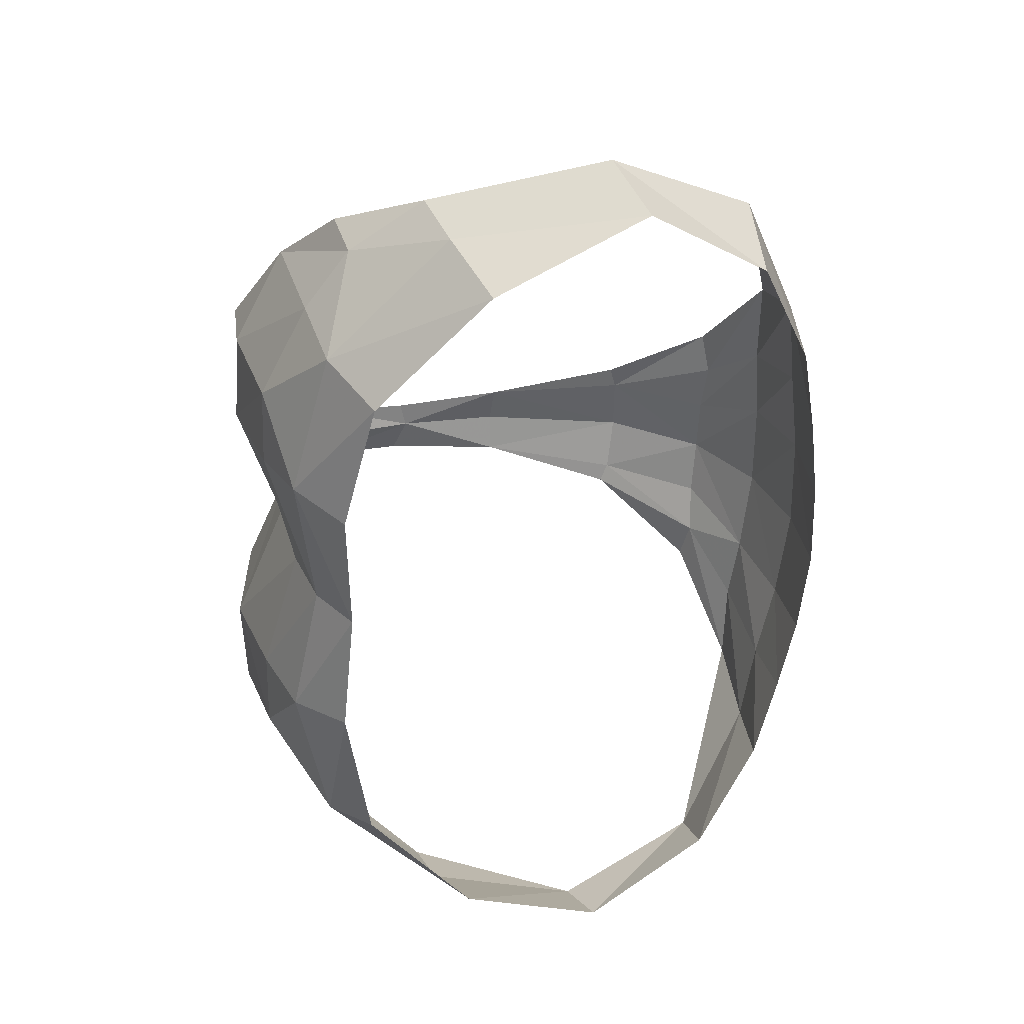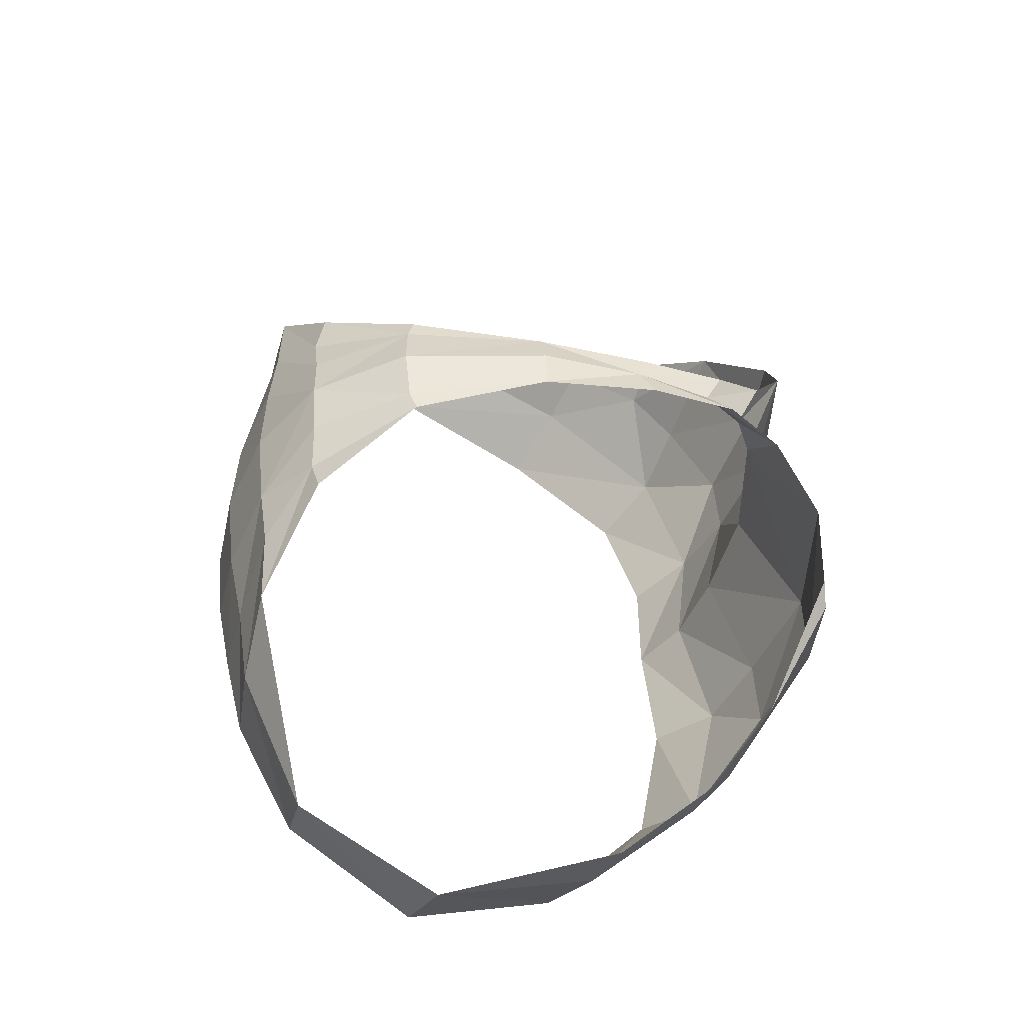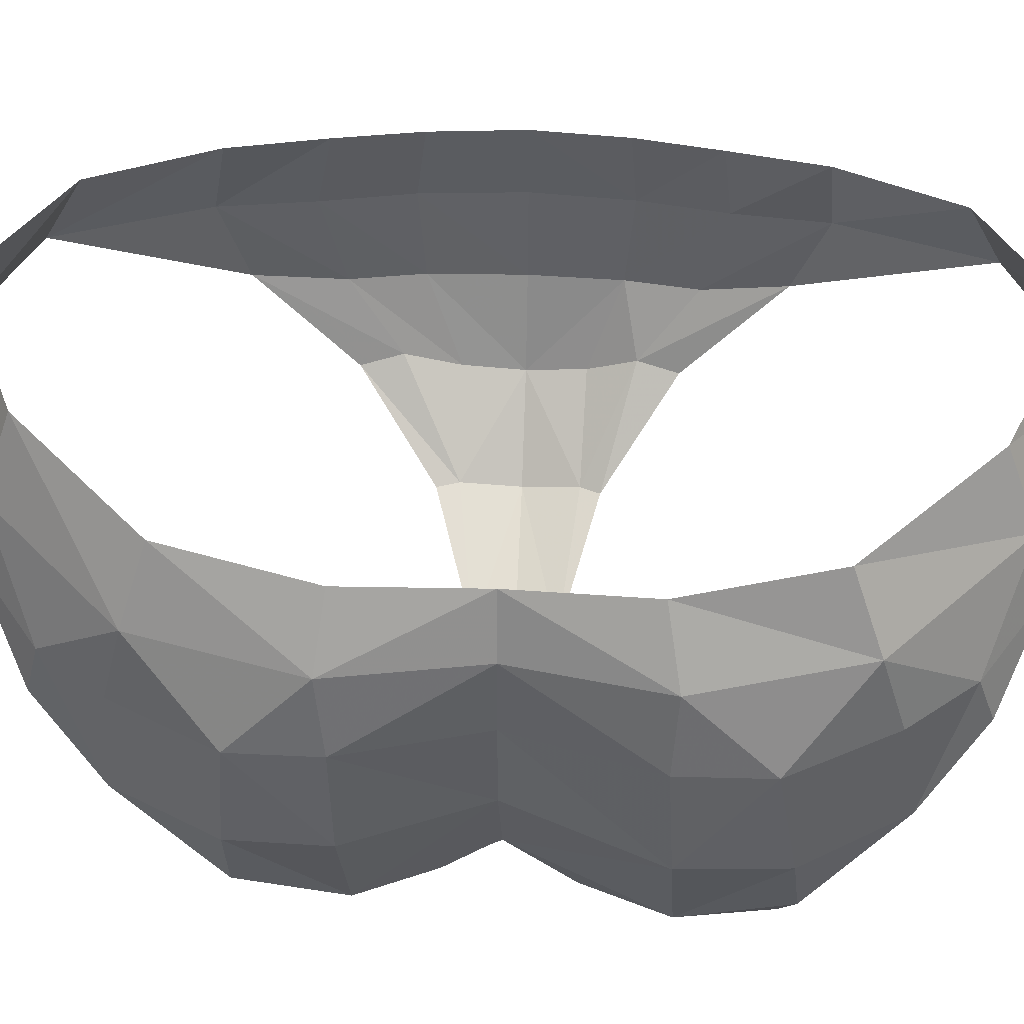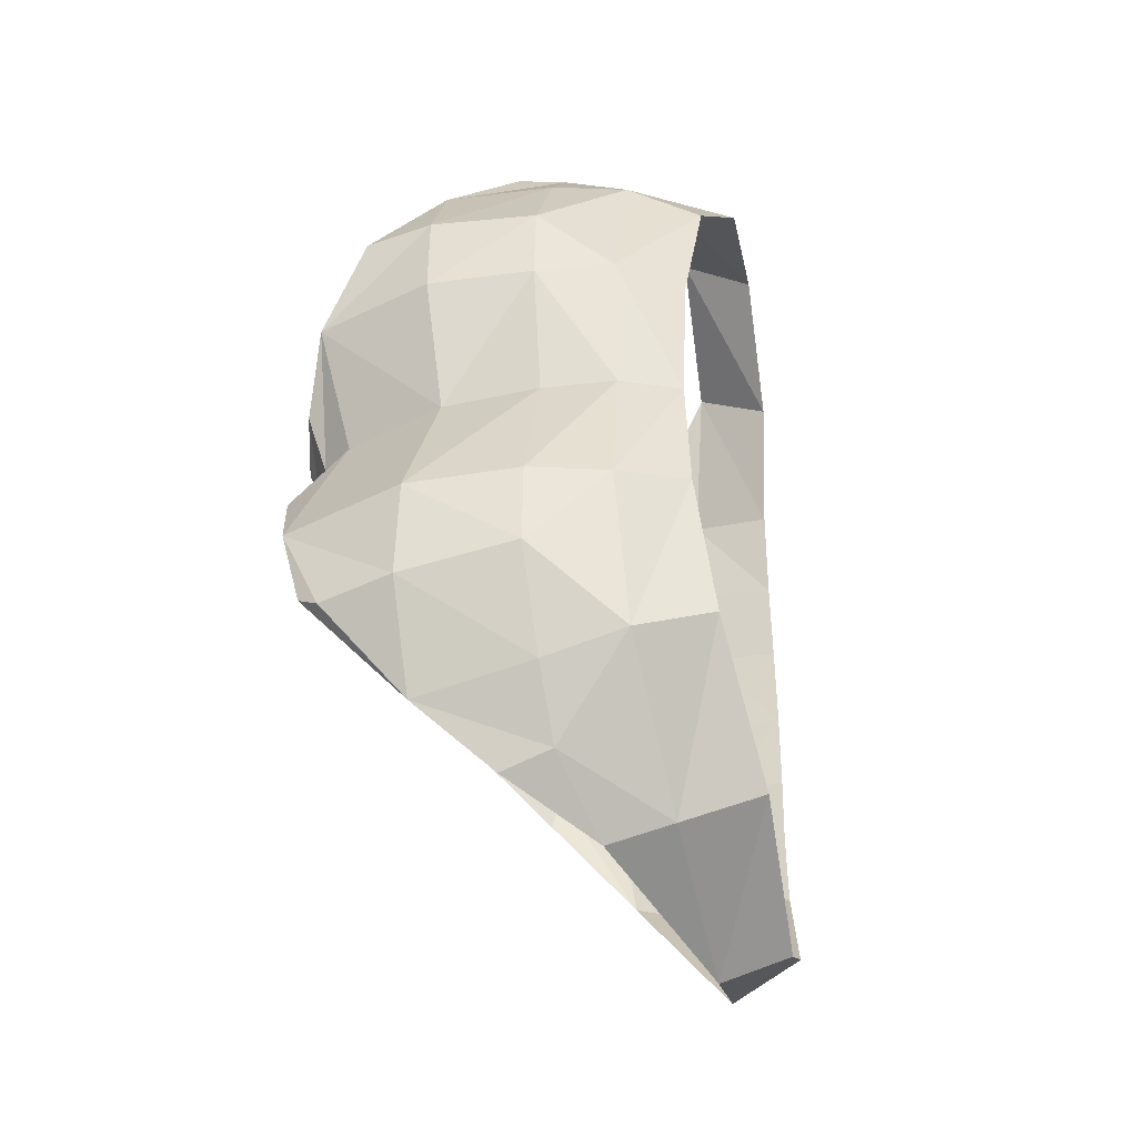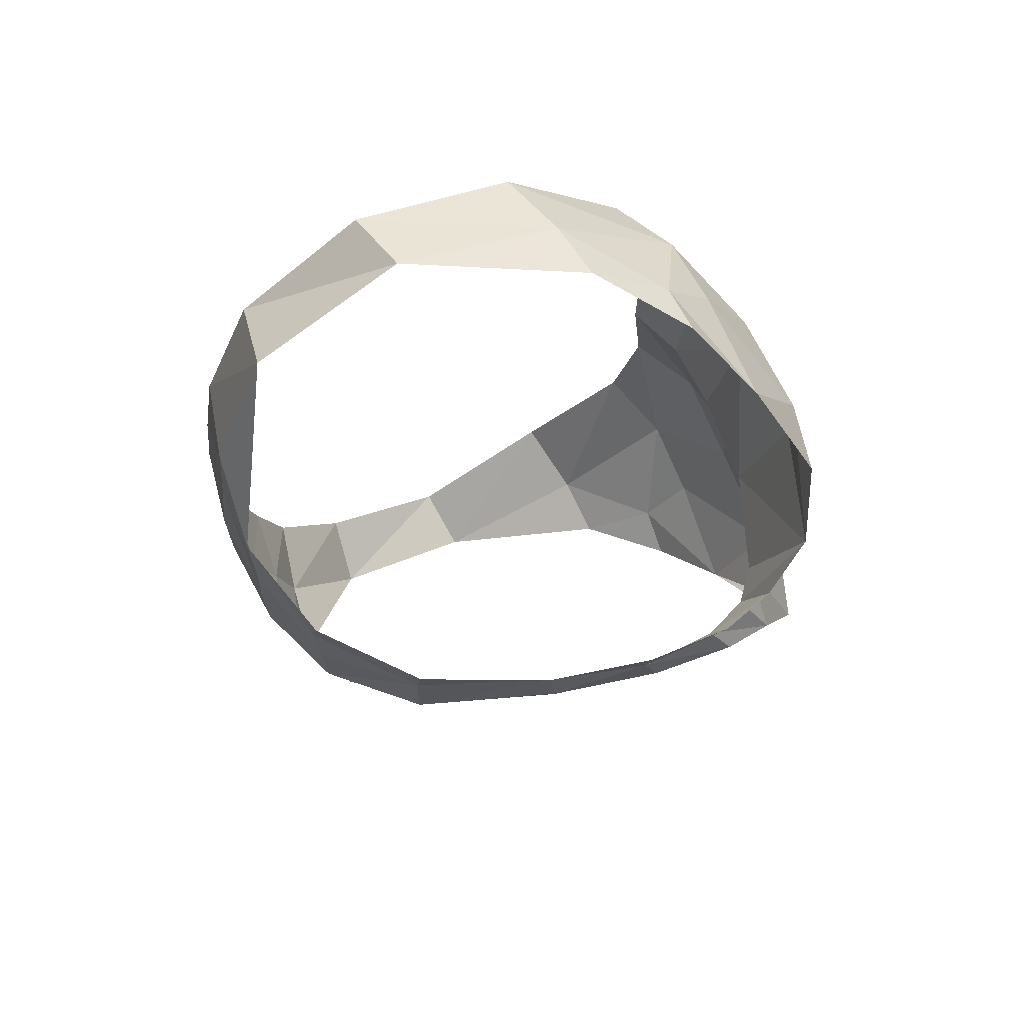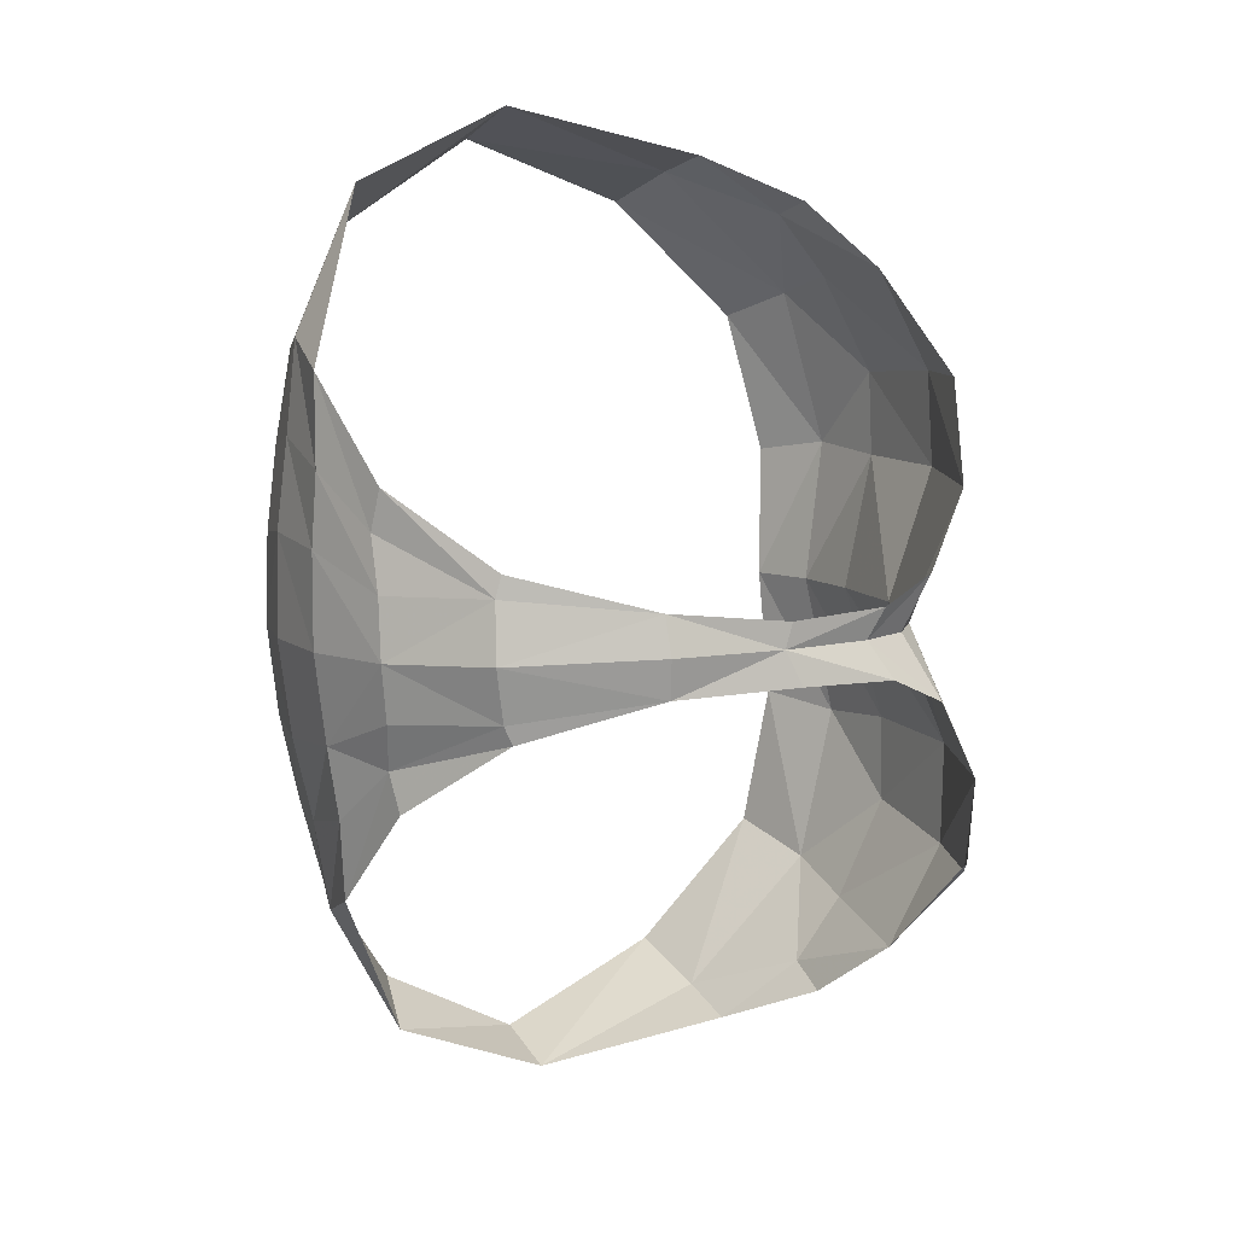
<metadata>
{"format":"obj","ext":"obj","renderer":"f3d","projection":"perspective","resolution":1024,"background":"white","views":[{"elev":33.7,"azim":169.7,"up":"+Z"},{"elev":-53.0,"azim":-13.0,"up":"+Z"},{"elev":54.8,"azim":90.3,"up":"+Y"},{"elev":-38.9,"azim":110.0,"up":"+Z"},{"elev":72.3,"azim":-16.0,"up":"+Z"},{"elev":9.0,"azim":-15.5,"up":"+Z"}]}
</metadata>
<code>
v 8.816 0.4 -10.01
v 9.81 -3.01 -4.537
v 9.928 -2.31 -6.995
v 7.286 3.73 -11.25
v 8.816 0.4 -10.01
v 8.591 3.79 -9.434
v 7.403 2.28 -11.74
v 10.34 0.52 -7.165
v 9.869 3.79 -6.599
v 10.45 0.65 -4.332
v 9.815 3.79 -4.16
v 8.633 3.77 -0.3366
v 8.846 0.96 -0.3395
v 8.185 5.84 -0.3342
v 9.081 5.96 -4.32
v 8.207 6.07 -8.751
v 4.794 6.06 -12.44
v 8.234 -2.06 -0.4373
v 9.81 -3.01 -4.537
v 8.549 -3.65 -2.281
v 7.624 -3.05 -0.494
v 10.13 -1.65 -7.405
v 9.396 3.84 3.455
v 10.02 0.87 3.382
v 9.295 3.85 5.814
v 9.818 0.8 6.017
v 8.677 5.96 3.673
v 7.482 6.01 7.972
v 7.864 3.82 8.517
v 8.266 0.56 8.771
v 6.509 3.72 10.21
v 3.852 5.92 11.39
v 4.327 4.16 11.81
v 9.465 -2.62 3.182
v 8.292 -3.39 1.076
v 9.726 -1.23 5.961
v 6.741 2.3 10.56
v -0.8544 5.31 13.14
v -1.559 7.28 12.3
v 3.011 8.07 10.58
v 6.377 7.92 7.27
v 6.393 -3.77 -0.5385
v 6.817 -3.97 0.3387
v 4.05 -4.19 -0.6164
v 4.228 -4.23 0.1056
v 0.9343 -4.04 0.4085
v 1.048 -4.26 -0.6988
v 7.018 -4.16 -1.546
v 4.494 -4.33 -1.574
v 1.092 -4.03 -1.808
v 7.353 7.61 3.348
v 7.271 7.42 -0.3329
v 7.682 7.66 -3.988
v 7.055 8.03 -7.979
v 3.971 8.23 -11.57
v 0.07174 5.6 -14.4
v 5.168 4.24 -12.94
v -0.4381 7.48 -13.7
v 10.13 -1.65 -7.405
v -6.779 0.98 -3.542
v -5.761 -1.56 -0.965
v -5.586 -1.29 -2.59
v -7.106 0.8 -0.999
v -5.465 -0.77 -3.909
v -6.479 0.96 -5.53
v -2.955 -3.04 -2.42
v -3.208 -3.38 -0.8703
v 1.092 -4.03 -1.808
v 1.048 -4.26 -0.6988
v -7.318 3.52 -3.769
v -7.683 3.41 -1.009
v -6.765 3.66 -6.16
v -6.333 3.8 -8.724
v -6.306 1.33 -7.836
v -4.25 4.74 -12.64
v -7.088 0.85 1.665
v -5.777 -1.37 0.7386
v -6.964 0.76 3.729
v -5.879 -1.03 2.295
v -6.934 0.95 6.263
v -5.689 -1.29 3.466
v -3.166 -3.13 0.7927
v 0.9343 -4.04 0.4085
v -3.002 -3.13 1.421
v 1.048 -4.26 -0.6988
v -7.316 3.44 4.398
v -7.619 3.42 1.856
v -7.025 3.55 7.009
v -5.188 4.44 11.05
v -7.653 5.78 -1.004
v -7.351 5.83 -3.582
v -6.851 5.91 -5.901
v -6.159 6.1 -8.501
v -4.253 6.76 -11.65
v -0.4381 7.48 -13.7
v 0.07174 5.6 -14.4
v -7.571 5.79 1.58
v -6.81 5.98 6.6
v -7.287 5.84 3.946
v -5.192 6.6 9.922
v -0.8544 5.31 13.14
v -1.559 7.28 12.3
v -2.708 -2.99 -2.956
v -5.226 -1 -5.035
f 6 5 4
f 5 7 4
f 5 6 8
f 6 9 8
f 8 9 10
f 9 11 10
f 10 11 12
f 13 10 12
f 12 11 14
f 11 15 14
f 15 11 9
f 16 15 9
f 16 9 6
f 16 6 4
f 17 16 4
f 10 13 18
f 19 10 18
f 8 10 19
f 20 19 18
f 21 20 18
f 22 8 19
f 5 8 22
f 13 12 23
f 23 12 14
f 24 13 23
f 23 25 24
f 25 26 24
f 27 23 14
f 23 27 25
f 27 28 25
f 25 28 29
f 25 29 26
f 29 30 26
f 29 28 31
f 30 29 31
f 28 32 31
f 31 32 33
f 24 26 34
f 13 24 34
f 18 13 34
f 21 18 34
f 35 21 34
f 26 36 34
f 36 26 30
f 37 30 31
f 37 31 33
f 38 33 32
f 39 38 32
f 40 39 32
f 40 32 28
f 41 40 28
f 42 21 35
f 43 42 35
f 42 43 44
f 43 45 44
f 44 45 46
f 47 44 46
f 21 42 20
f 42 48 20
f 48 42 44
f 49 48 44
f 49 44 50
f 44 47 50
f 51 41 27
f 41 28 27
f 51 27 52
f 27 14 52
f 52 14 15
f 53 52 15
f 53 15 16
f 54 53 16
f 54 16 17
f 55 54 17
f 55 17 56
f 57 56 17
f 17 4 57
f 4 7 57
f 58 55 56
f 3 59 2
f 1 59 3
f 62 61 60
f 61 63 60
f 62 60 64
f 60 65 64
f 61 62 66
f 62 64 66
f 67 61 66
f 67 66 68
f 69 67 68
f 70 60 63
f 71 70 63
f 65 60 72
f 60 70 72
f 65 72 73
f 74 65 73
f 64 65 74
f 73 75 74
f 63 61 76
f 61 77 76
f 78 76 77
f 79 78 77
f 78 79 80
f 79 81 80
f 77 61 82
f 79 82 81
f 79 77 82
f 61 67 82
f 82 67 83
f 83 84 82
f 82 84 81
f 67 85 83
f 76 78 86
f 87 76 86
f 76 87 63
f 87 71 63
f 86 78 88
f 78 80 88
f 89 88 80
f 90 71 87
f 70 71 90
f 91 70 90
f 91 92 70
f 92 72 70
f 92 93 72
f 93 73 72
f 93 94 73
f 94 75 73
f 94 95 75
f 95 96 75
f 97 90 87
f 98 88 89
f 98 99 88
f 99 97 86
f 97 87 86
f 99 86 88
f 100 98 89
f 100 89 101
f 102 100 101
f 103 68 66
f 103 66 64
f 104 103 64
f 104 64 74

</code>
